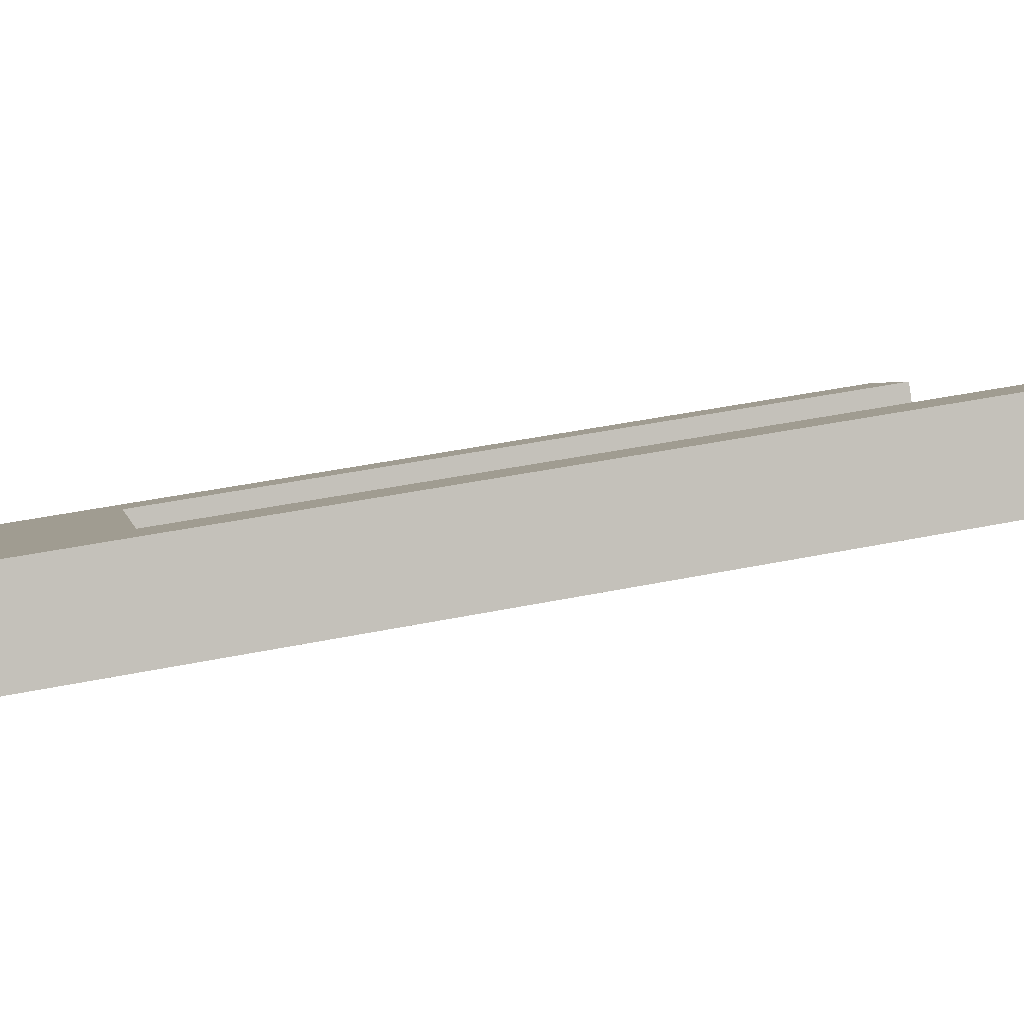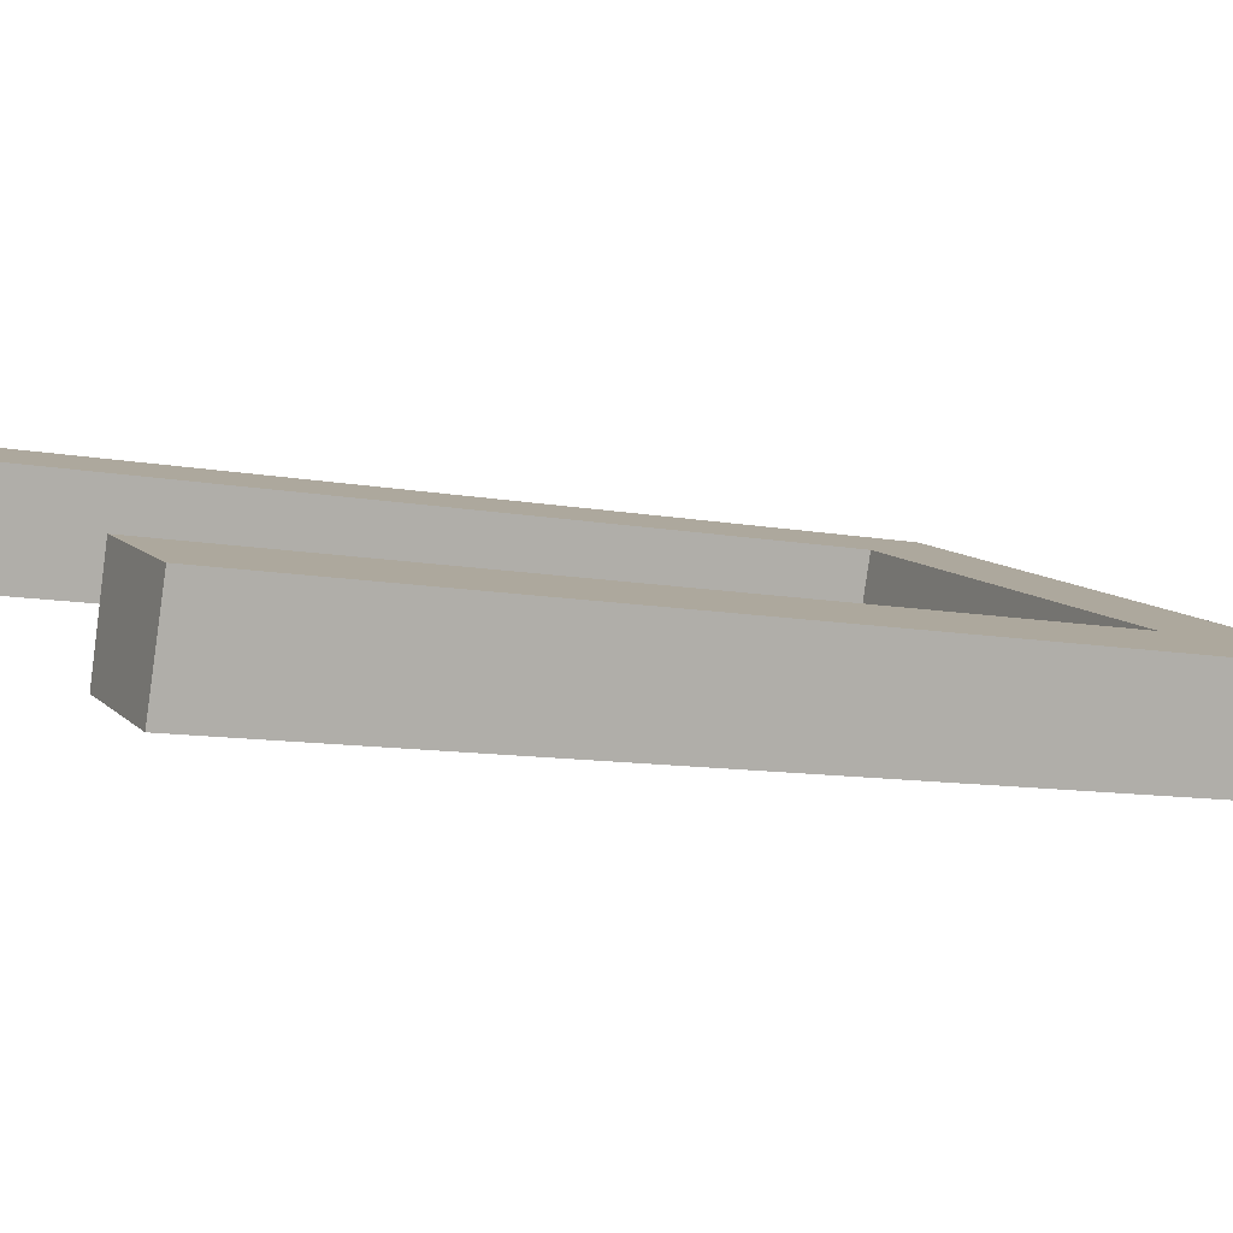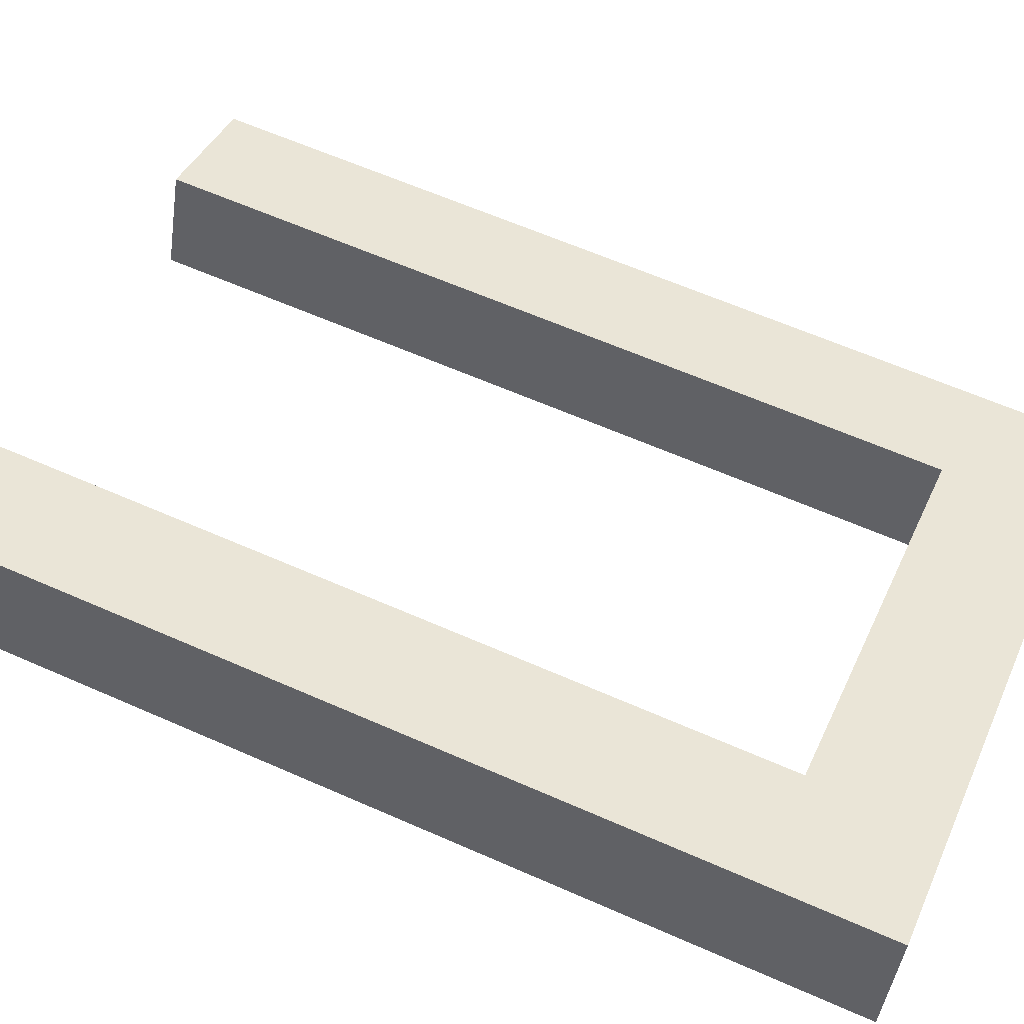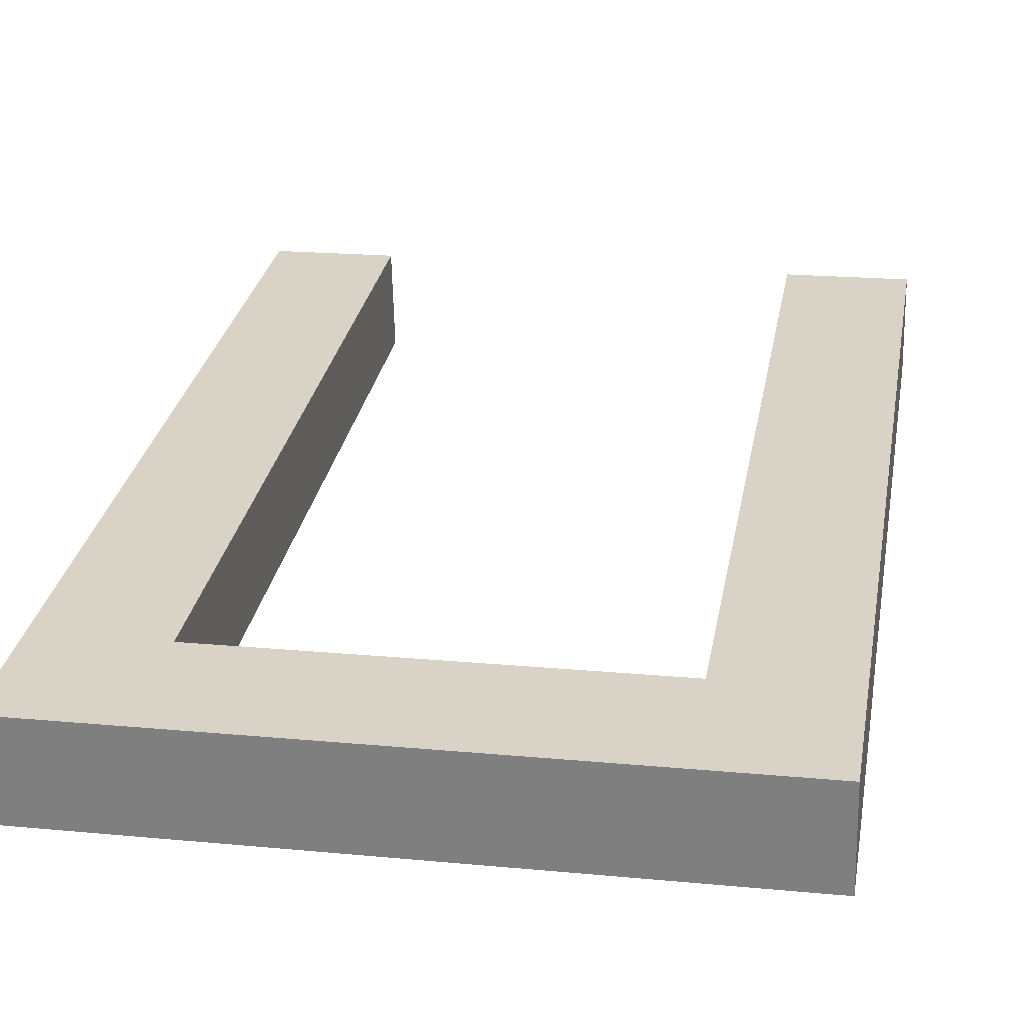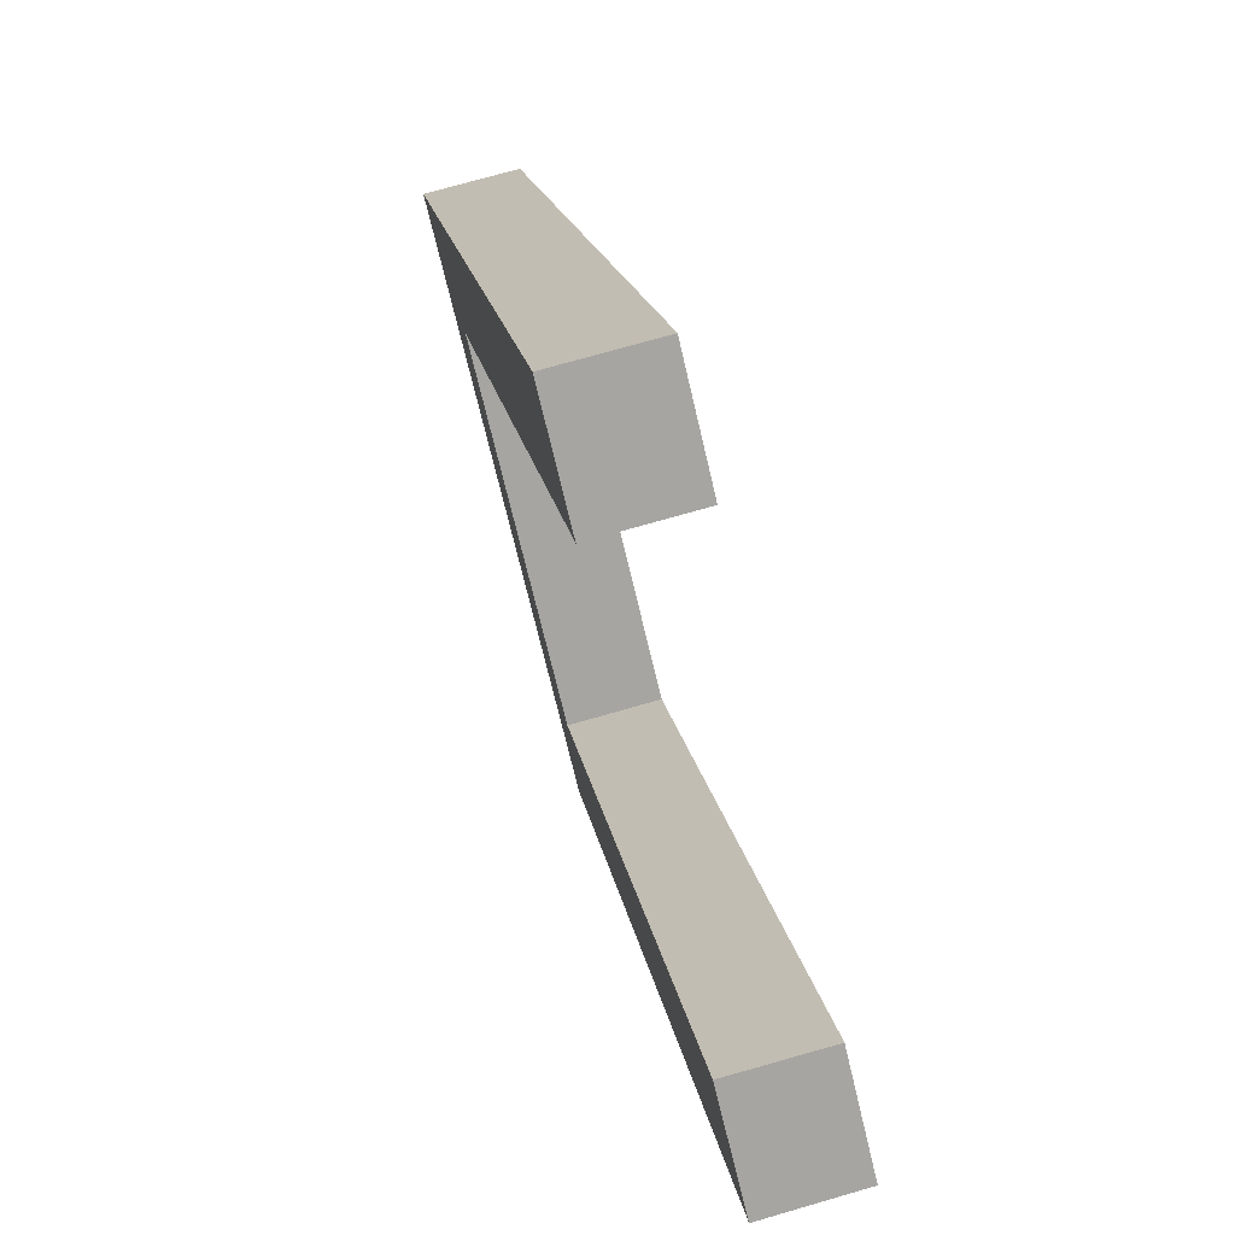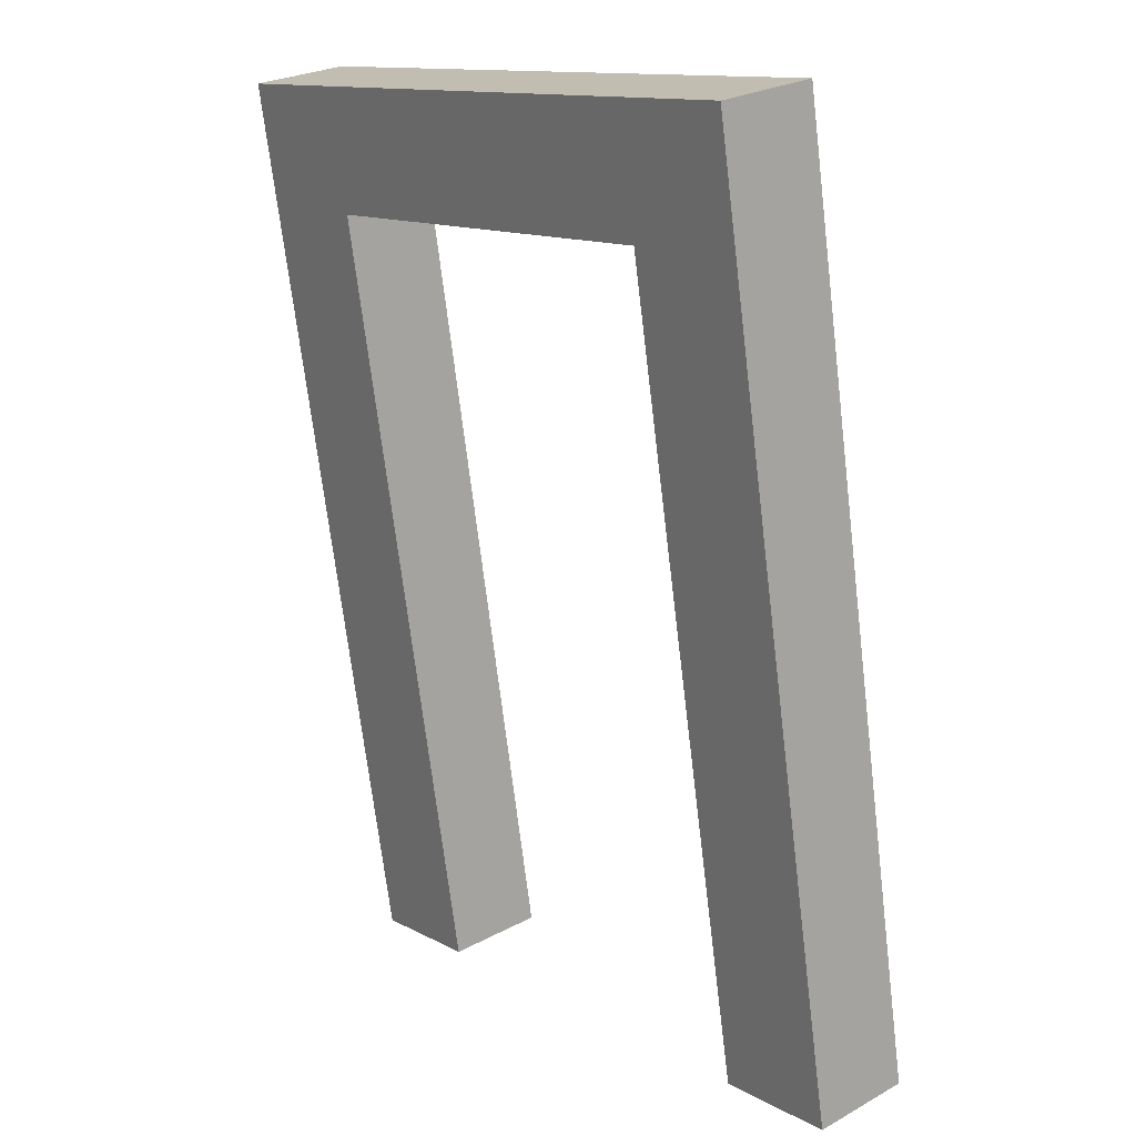
<metadata>
{"format":"obj","ext":"obj","renderer":"f3d","projection":"perspective","resolution":1024,"background":"white","views":[{"elev":2.2,"azim":-100.3,"up":"+Z"},{"elev":10.3,"azim":64.6,"up":"+Z"},{"elev":40.1,"azim":112.5,"up":"+Z"},{"elev":19.4,"azim":-169.9,"up":"+Z"},{"elev":-71.2,"azim":-76.7,"up":"+Y"},{"elev":13.0,"azim":-129.4,"up":"+Y"}]}
</metadata>
<code>
o Component_1_45/Component_1/mesh10/mesh10-geometry#mesh10-geometry
v -0.04311 0.01281 -0.1176
v 0.03616 0.01096 -0.1295
v -0.04311 0.01096 -0.1295
v 0.03616 0.01281 -0.1176
v -0.02849 -0.003485 -0.1272
v -0.04311 -0.09703 -0.1126
v -0.02849 -0.001635 -0.1154
v 0.03624 -0.09554 -0.1006
v -0.02849 -0.09703 -0.1126
v 0.02154 -0.003485 -0.1272
v -0.04311 -0.09518 -0.1007
v -0.02849 -0.09518 -0.1007
v 0.02154 -0.001635 -0.1154
v 0.03624 -0.09739 -0.1124
v 0.02162 -0.09554 -0.1006
v 0.02162 -0.09724 -0.1124
f 1 2 3
f 2 1 4
f 3 2 1
f 4 1 2
f 5 3 2
f 2 3 5
f 6 1 3
f 3 1 6
f 1 7 4
f 4 7 1
f 8 2 4
f 4 2 8
f 9 3 5
f 5 3 9
f 5 2 10
f 10 2 5
f 1 6 11
f 11 6 1
f 3 9 6
f 6 9 3
f 1 12 7
f 7 12 1
f 4 7 13
f 13 7 4
f 2 8 14
f 14 8 2
f 4 15 8
f 8 15 4
f 7 9 5
f 5 9 7
f 10 2 16
f 16 2 10
f 13 5 10
f 10 5 13
f 6 12 11
f 11 12 6
f 12 1 11
f 11 1 12
f 12 6 9
f 9 6 12
f 9 7 12
f 12 7 9
f 5 13 7
f 7 13 5
f 4 13 15
f 15 13 4
f 14 15 8
f 8 15 14
f 16 2 14
f 14 2 16
f 16 13 10
f 10 13 16
f 13 16 15
f 15 16 13
f 15 14 16
f 16 14 15

</code>
